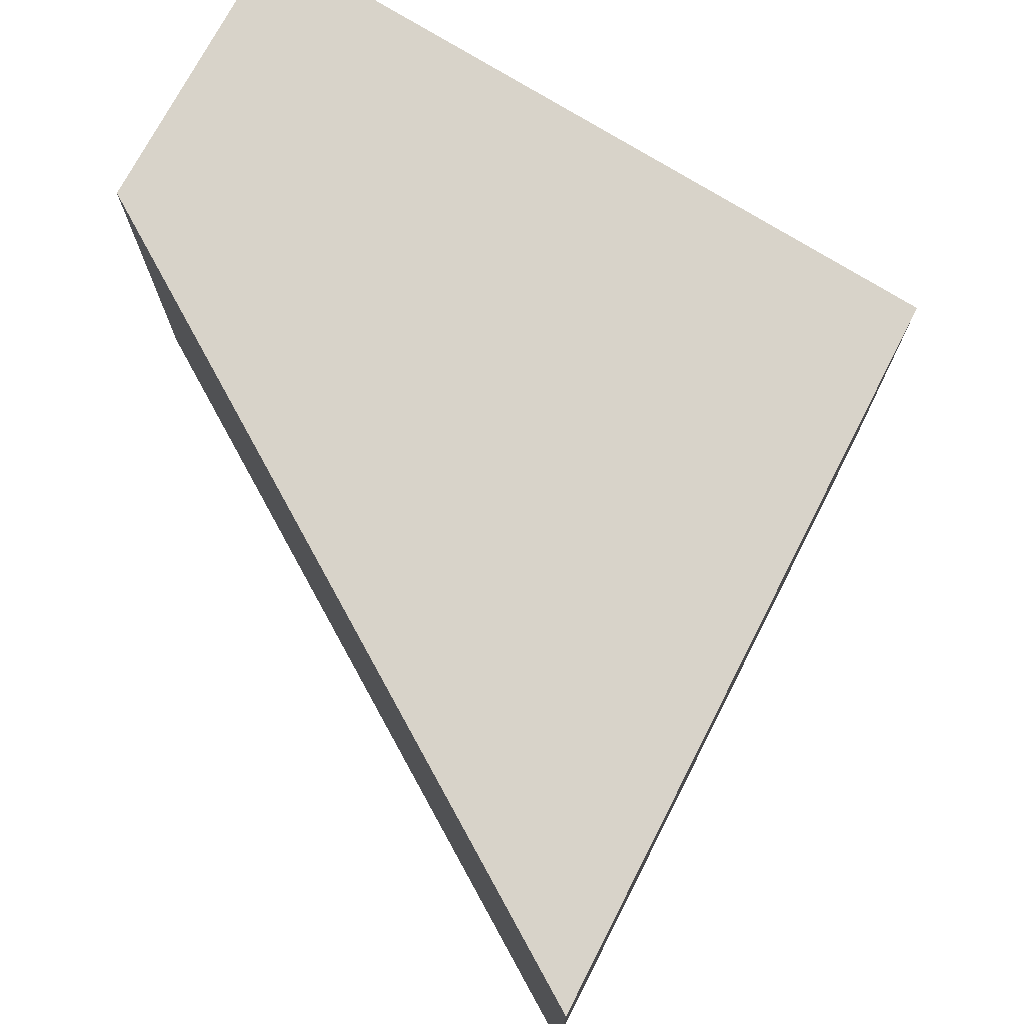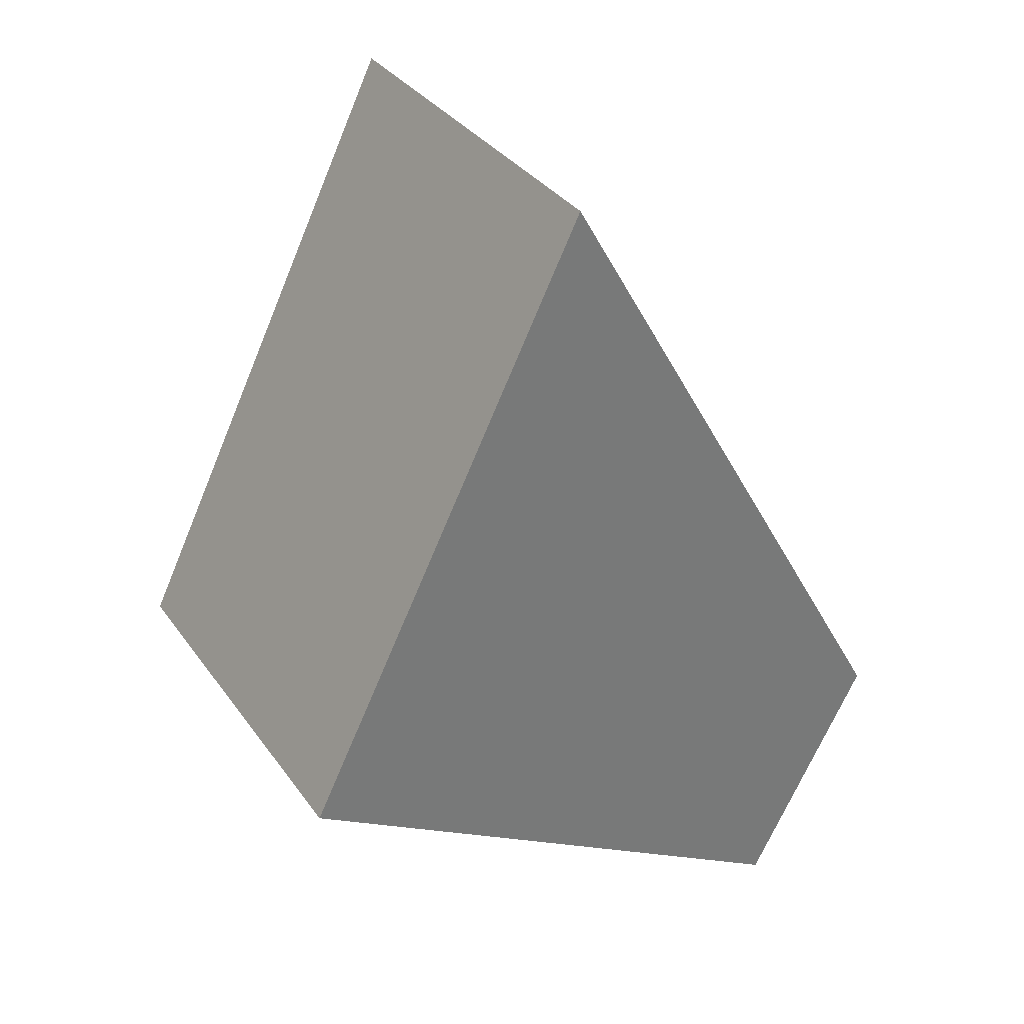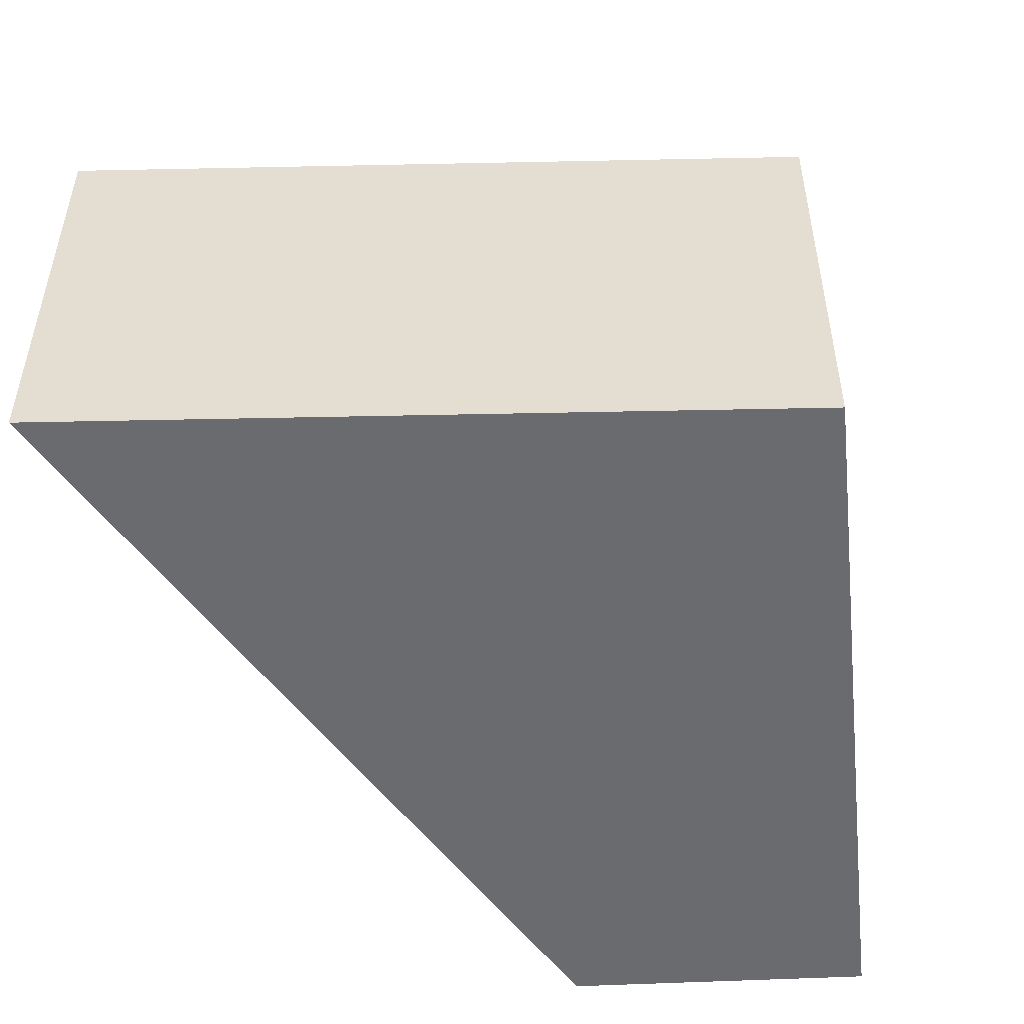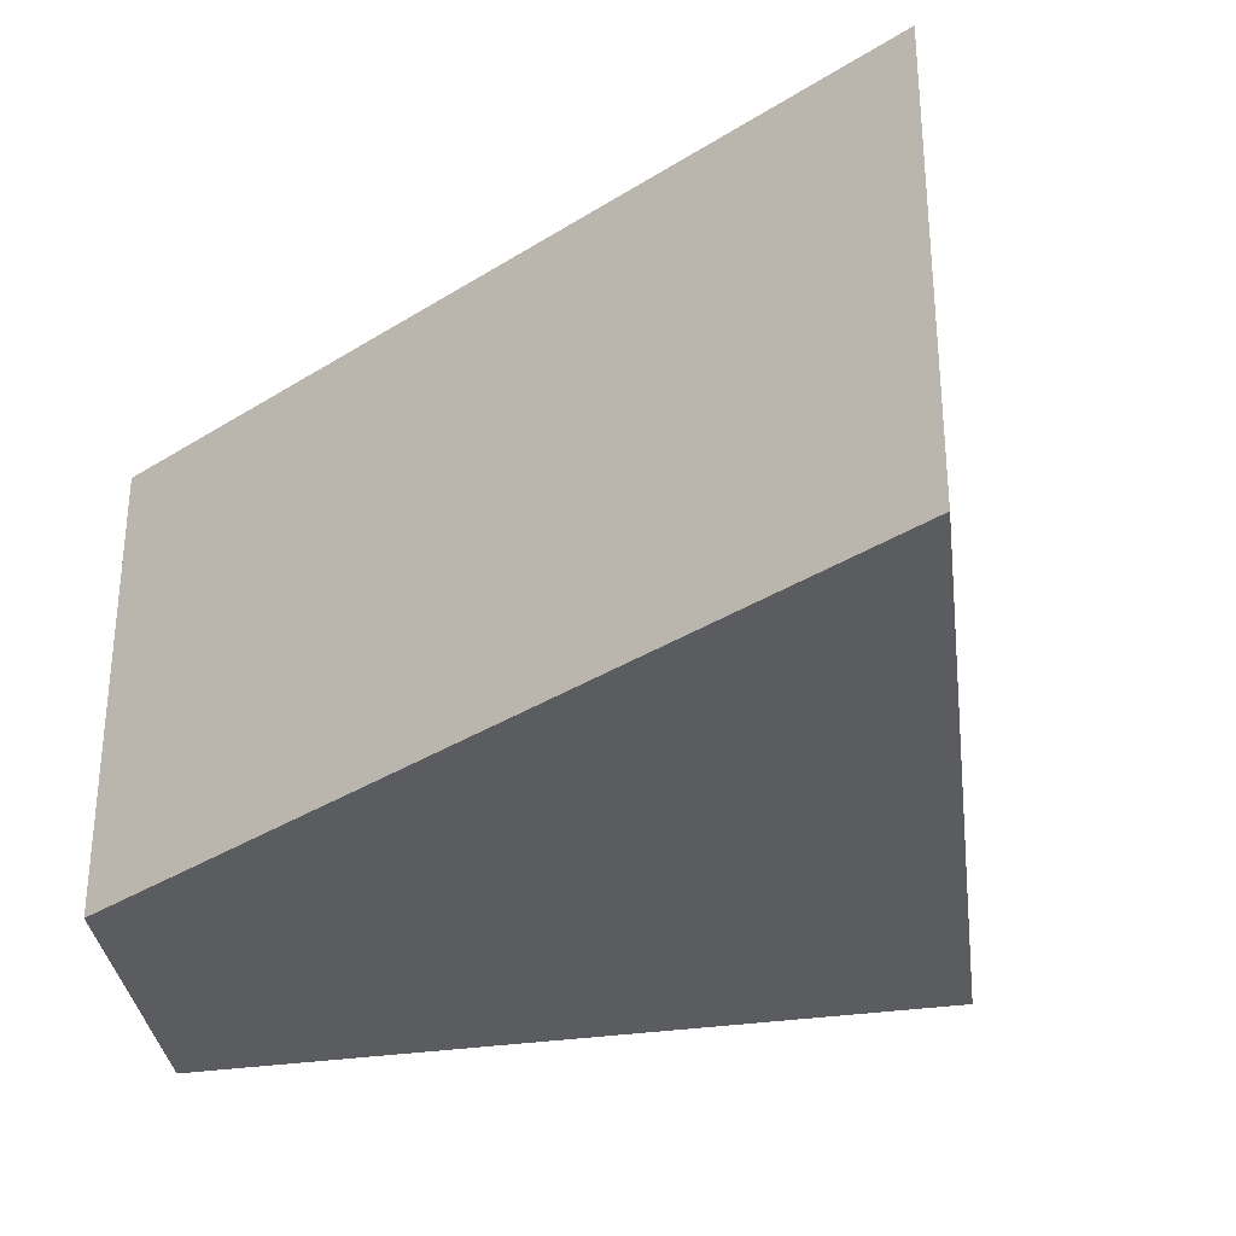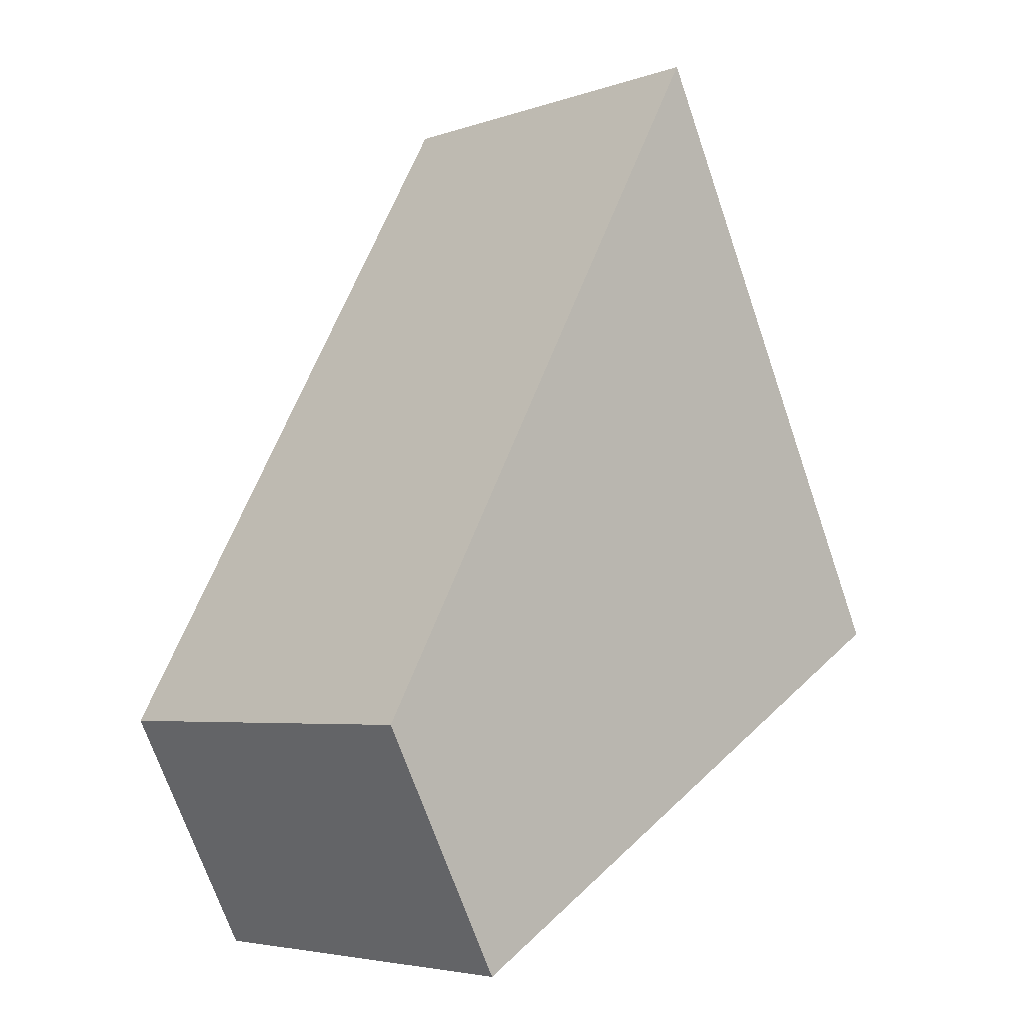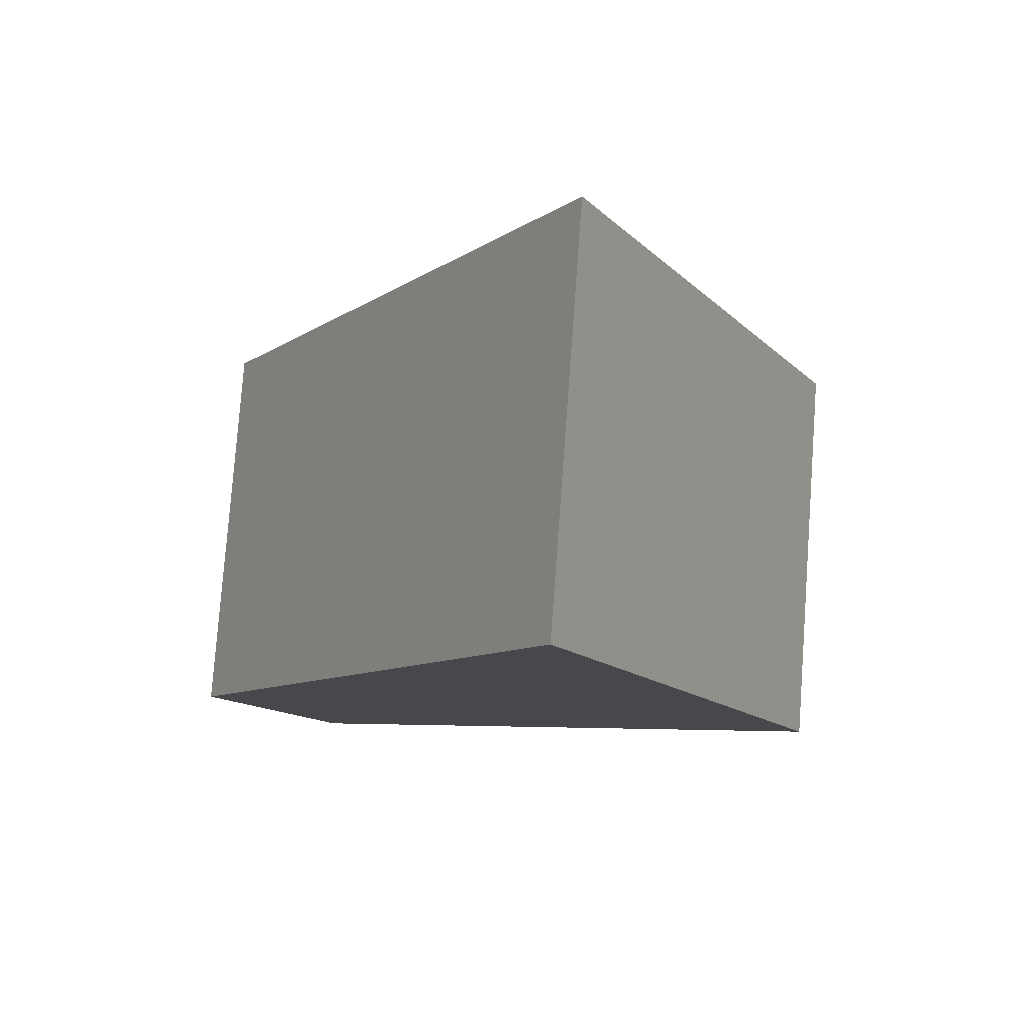
<metadata>
{"format":"obj","ext":"obj","renderer":"f3d","projection":"perspective","resolution":1024,"background":"white","views":[{"elev":75.8,"azim":0.7,"up":"+Y"},{"elev":34.3,"azim":149.6,"up":"+Z"},{"elev":-53.4,"azim":65.0,"up":"+Y"},{"elev":-33.9,"azim":-19.7,"up":"+Y"},{"elev":-4.8,"azim":-43.1,"up":"+Z"},{"elev":79.0,"azim":4.2,"up":"+Z"}]}
</metadata>
<code>
v  0 2.095 1.283e-16
v  3.512 2.095 0.49
v  0.644 2.095 -1.217
v  2.005 2.095 3.544
v  0.644 7.452e-17 -1.217
v  0 0 0
v  2.005 -2.17e-16 3.544
v  3.512 -3e-17 0.49
g defaultobject
f 1 2 3
f 2 1 4
f 5 1 3
f 1 5 6
f 6 4 1
f 4 6 7
f 7 2 4
f 2 7 8
f 8 3 2
f 3 8 5
f 8 6 5
f 6 8 7

</code>
